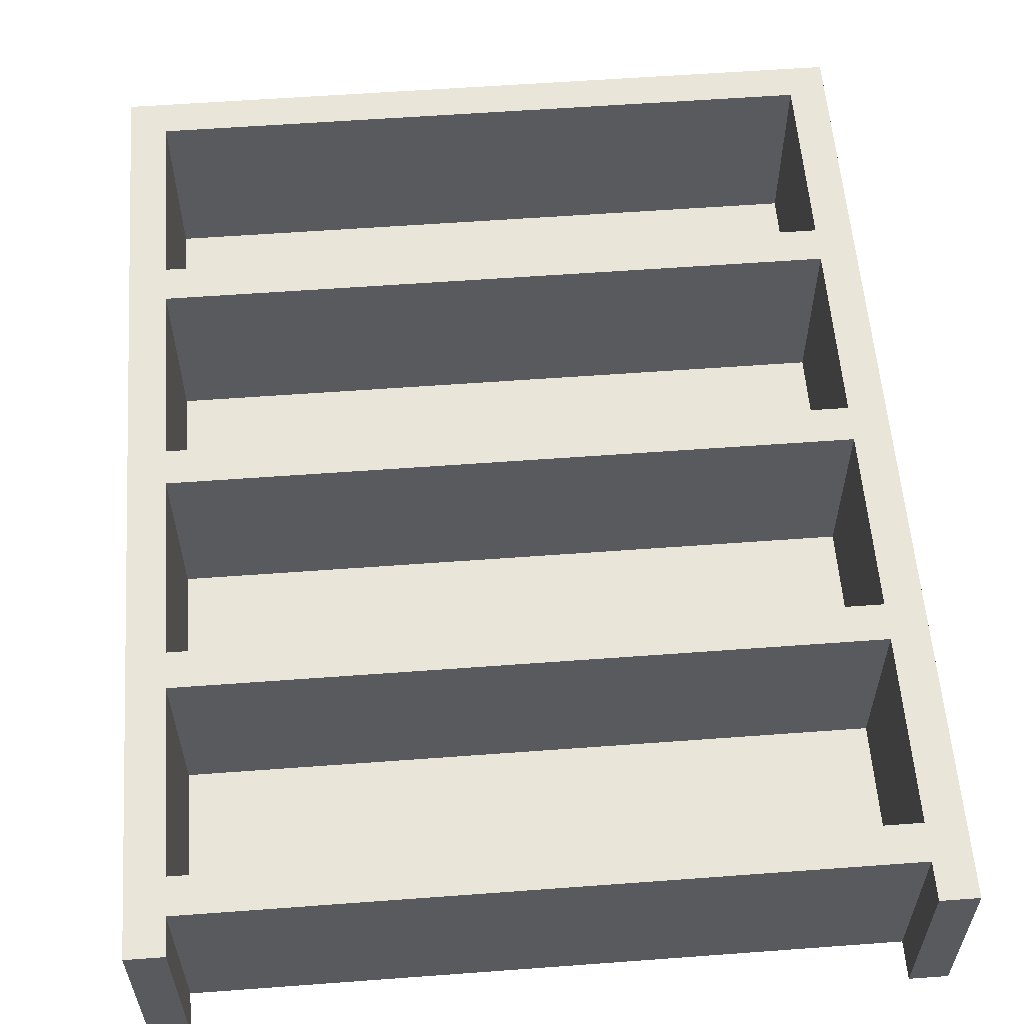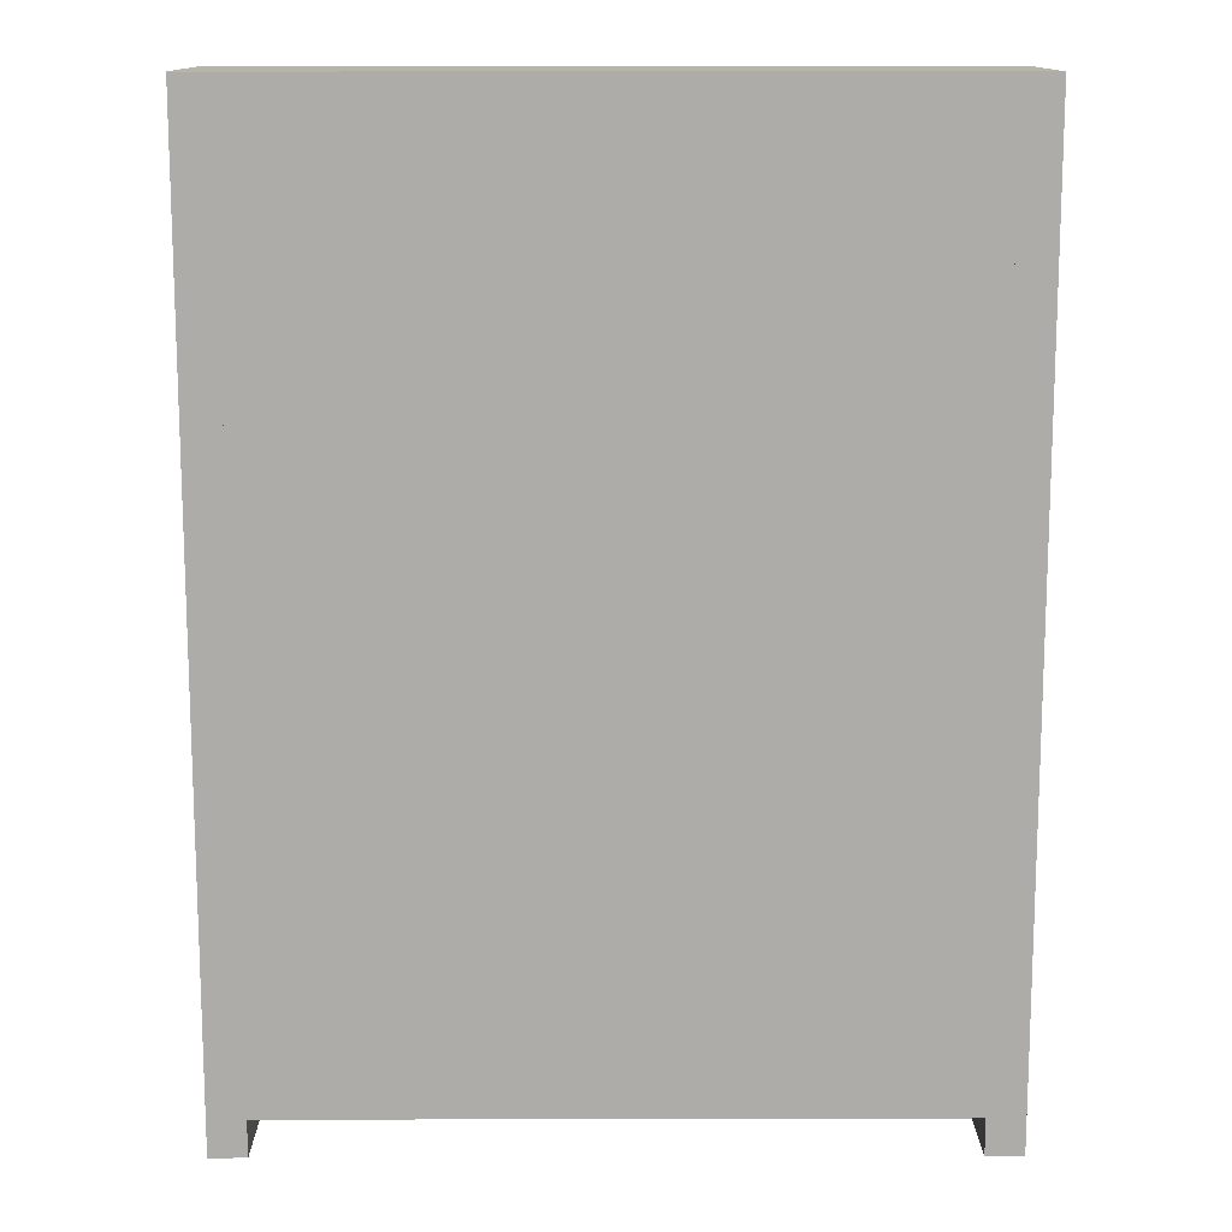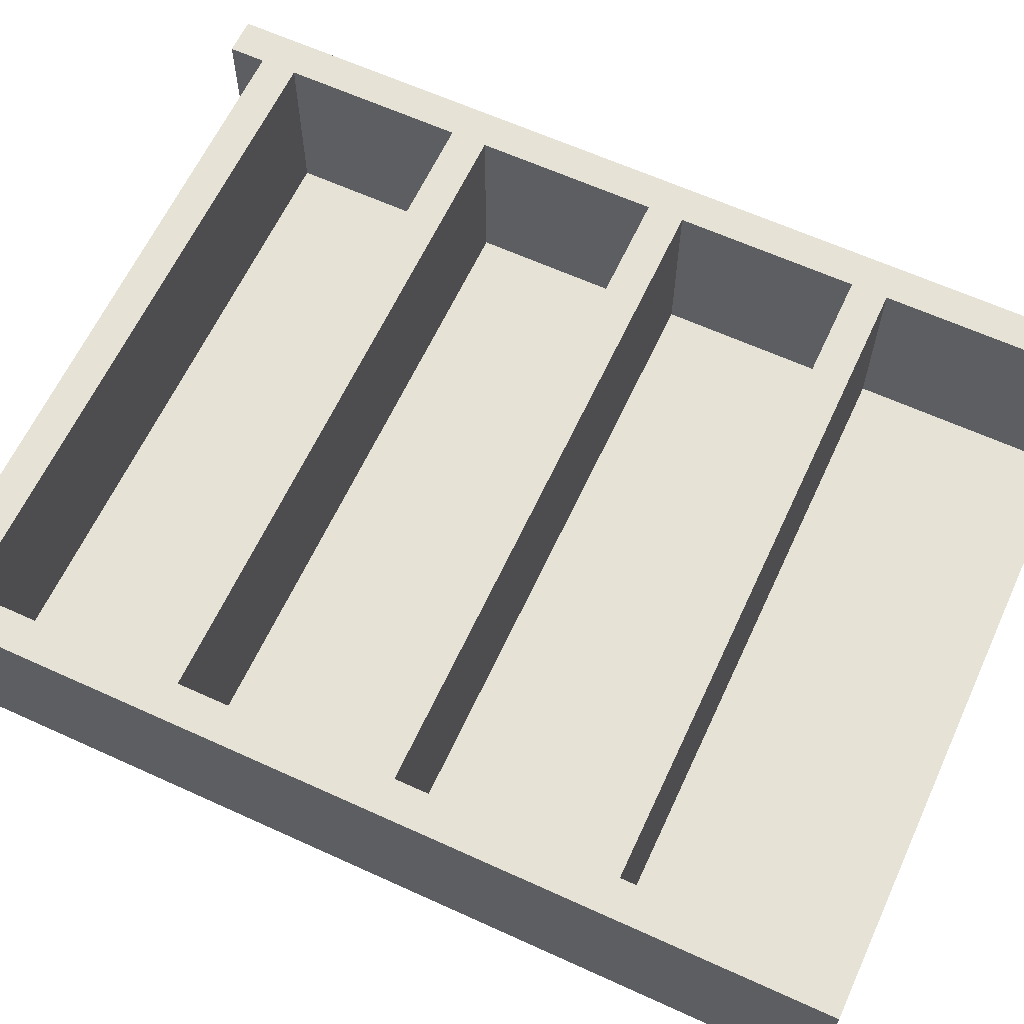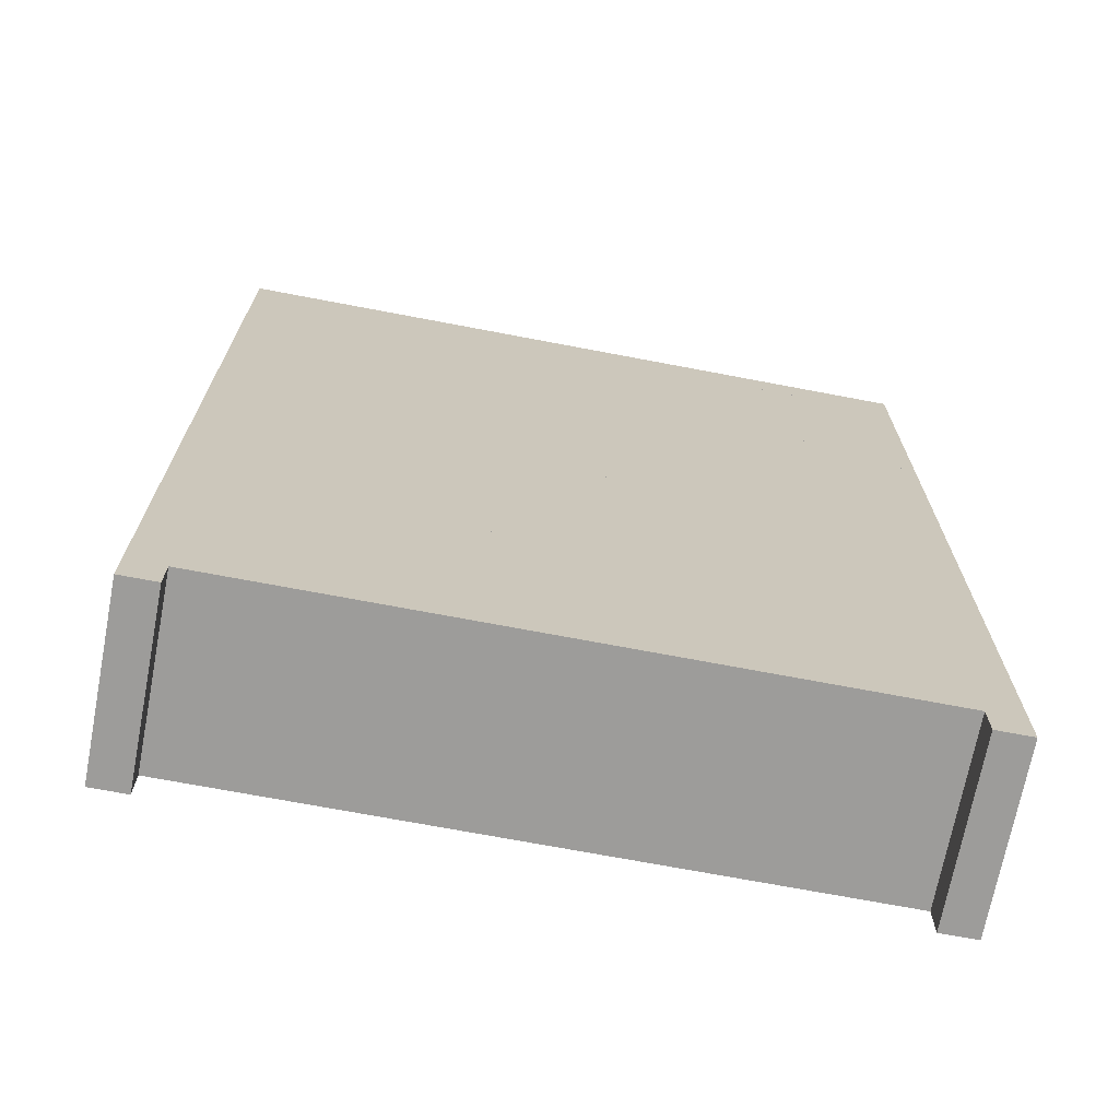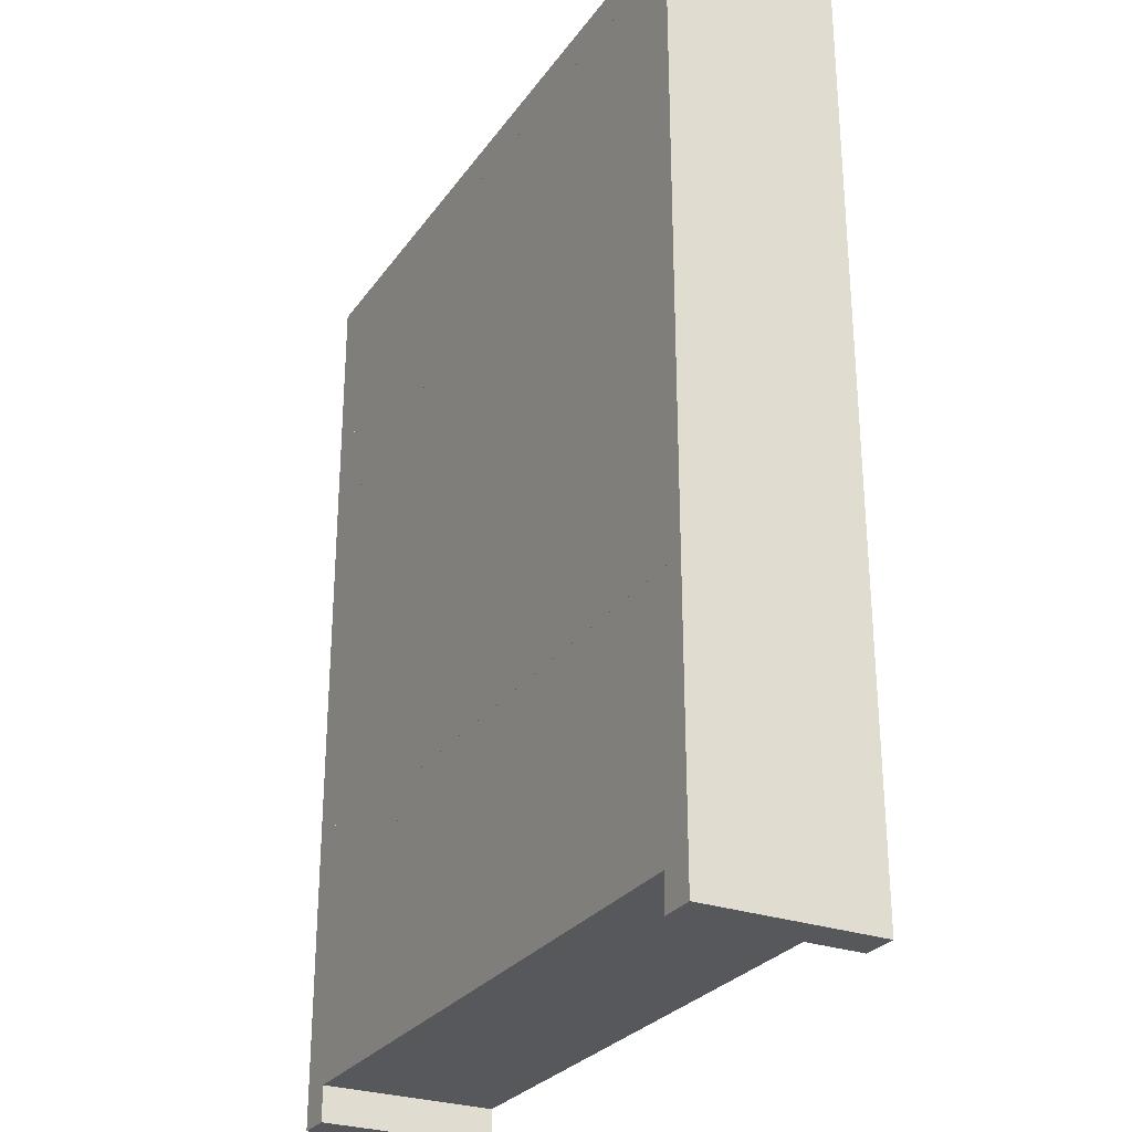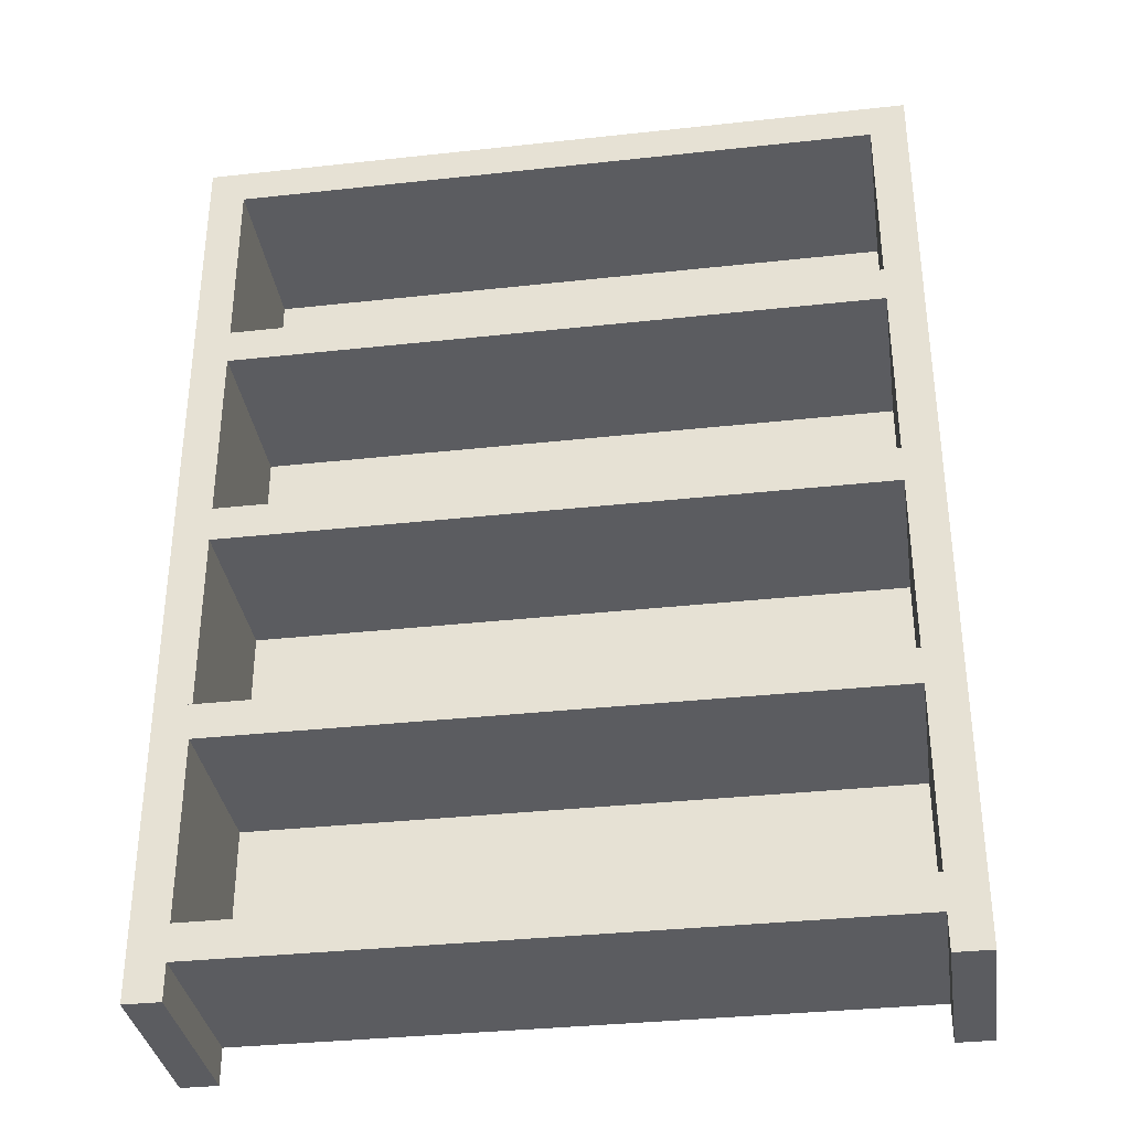
<metadata>
{"format":"obj","ext":"obj","renderer":"f3d","projection":"perspective","resolution":1024,"background":"white","views":[{"elev":58.0,"azim":-4.4,"up":"+Z"},{"elev":13.1,"azim":179.7,"up":"+Y"},{"elev":62.9,"azim":114.8,"up":"+Z"},{"elev":-70.3,"azim":169.2,"up":"+Y"},{"elev":-28.0,"azim":-118.1,"up":"+Y"},{"elev":-34.5,"azim":8.4,"up":"+Y"}]}
</metadata>
<code>
v 0.025 0.025 0.025
v 0.025 0.06154 0.025
v 0.06154 0.025 0.025
v 0.06154 0.06154 0.025
v 0.06154 0.025 0.2077
v 0.025 0.025 0.2077
v 0.025 0.06154 0.2077
v 0.06154 0.06154 0.2077
v 0.7558 0.025 0.025
v 0.7192 0.06154 0.025
v 0.7192 0.025 0.025
v 0.7558 0.06154 0.025
v 0.7558 0.025 0.2077
v 0.7192 0.025 0.2077
v 0.7192 0.06154 0.2077
v 0.7558 0.06154 0.2077
v 0.025 0.09808 0.025
v 0.7558 0.09808 0.025
v 0.025 0.09808 0.2077
v 0.7558 0.09808 0.2077
v 0.025 0.2808 0.025
v 0.06154 0.09808 0.025
v 0.06154 0.2808 0.025
v 0.06154 0.09808 0.2077
v 0.025 0.2808 0.2077
v 0.06154 0.2808 0.2077
v 0.7192 0.09808 0.025
v 0.7192 0.2808 0.025
v 0.7558 0.2808 0.025
v 0.7192 0.09808 0.2077
v 0.7192 0.2808 0.2077
v 0.7558 0.2808 0.2077
v 0.025 0.3173 0.025
v 0.7558 0.3173 0.025
v 0.025 0.3173 0.2077
v 0.7558 0.3173 0.2077
v 0.06154 0.09808 0.02865
v 0.7192 0.09808 0.02865
v 0.06154 0.2808 0.02865
v 0.7192 0.2808 0.02865
v 0.025 0.5 0.025
v 0.06154 0.3173 0.025
v 0.06154 0.5 0.025
v 0.06154 0.3173 0.2077
v 0.025 0.5 0.2077
v 0.06154 0.5 0.2077
v 0.7192 0.3173 0.025
v 0.7192 0.5 0.025
v 0.7558 0.5 0.025
v 0.7192 0.3173 0.2077
v 0.7192 0.5 0.2077
v 0.7558 0.5 0.2077
v 0.025 0.5365 0.025
v 0.7558 0.5365 0.025
v 0.025 0.5365 0.2077
v 0.7558 0.5365 0.2077
v 0.06154 0.3173 0.02865
v 0.7192 0.3173 0.02865
v 0.06154 0.5 0.02865
v 0.7192 0.5 0.02865
v 0.025 0.7192 0.025
v 0.06154 0.5365 0.025
v 0.06154 0.7192 0.025
v 0.06154 0.5365 0.2077
v 0.025 0.7192 0.2077
v 0.06154 0.7192 0.2077
v 0.7192 0.5365 0.025
v 0.7192 0.7192 0.025
v 0.7558 0.7192 0.025
v 0.7192 0.5365 0.2077
v 0.7192 0.7192 0.2077
v 0.7558 0.7192 0.2077
v 0.025 0.7558 0.025
v 0.7558 0.7558 0.025
v 0.025 0.7558 0.2077
v 0.7558 0.7558 0.2077
v 0.06154 0.5365 0.02865
v 0.7192 0.5365 0.02865
v 0.06154 0.7192 0.02865
v 0.7192 0.7192 0.02865
v 0.025 0.9385 0.025
v 0.06154 0.7558 0.025
v 0.06154 0.9385 0.025
v 0.06154 0.7558 0.2077
v 0.025 0.9385 0.2077
v 0.06154 0.9385 0.2077
v 0.7192 0.7558 0.025
v 0.7192 0.9385 0.025
v 0.7558 0.9385 0.025
v 0.7192 0.7558 0.2077
v 0.7192 0.9385 0.2077
v 0.7558 0.9385 0.2077
v 0.025 0.975 0.025
v 0.7558 0.975 0.025
v 0.025 0.975 0.2077
v 0.7558 0.975 0.2077
v 0.06154 0.7558 0.02865
v 0.7192 0.7558 0.02865
v 0.06154 0.9385 0.02865
v 0.7192 0.9385 0.02865
f 1 2 3
f 3 2 4
f 1 5 6
f 1 3 5
f 1 6 2
f 2 6 7
f 2 7 8
f 2 8 4
f 3 8 5
f 3 4 8
f 5 7 6
f 5 8 7
f 9 10 11
f 12 10 9
f 11 13 14
f 11 9 13
f 10 14 11
f 15 14 10
f 16 15 10
f 12 16 10
f 9 16 13
f 9 12 16
f 14 15 13
f 15 16 13
f 2 17 12
f 12 17 18
f 7 16 2
f 16 12 2
f 2 7 17
f 17 7 19
f 17 19 20
f 17 20 18
f 16 20 12
f 20 18 12
f 7 19 16
f 19 20 16
f 17 21 22
f 22 21 23
f 19 24 17
f 24 22 17
f 17 19 21
f 21 19 25
f 21 25 26
f 21 26 23
f 24 26 22
f 26 23 22
f 19 25 24
f 25 26 24
f 27 28 18
f 18 28 29
f 27 20 30
f 27 18 20
f 27 30 28
f 28 30 31
f 32 31 28
f 29 32 28
f 20 32 18
f 32 29 18
f 20 31 30
f 31 32 20
f 21 33 29
f 29 33 34
f 25 32 21
f 32 29 21
f 21 25 33
f 33 25 35
f 33 35 36
f 33 36 34
f 32 36 29
f 36 34 29
f 25 35 32
f 35 36 32
f 22 23 27
f 27 23 28
f 37 38 22
f 22 27 38
f 23 37 22
f 39 37 23
f 40 39 23
f 23 40 28
f 38 40 27
f 40 28 27
f 37 39 38
f 39 40 38
f 33 41 42
f 42 41 43
f 35 44 33
f 44 42 33
f 33 35 41
f 41 35 45
f 41 45 46
f 41 46 43
f 44 46 42
f 46 43 42
f 35 45 44
f 45 46 44
f 47 48 34
f 34 48 49
f 47 36 50
f 47 34 36
f 47 50 48
f 48 50 51
f 52 51 48
f 49 52 48
f 36 52 34
f 52 49 34
f 36 51 50
f 51 52 36
f 41 53 49
f 49 53 54
f 45 52 41
f 52 49 41
f 41 45 53
f 53 45 55
f 53 55 56
f 53 56 54
f 52 56 49
f 56 54 49
f 45 55 52
f 55 56 52
f 42 43 47
f 47 43 48
f 57 58 42
f 42 47 58
f 43 57 42
f 59 57 43
f 60 59 43
f 43 60 48
f 58 60 47
f 60 48 47
f 57 59 58
f 59 60 58
f 53 61 62
f 62 61 63
f 55 64 53
f 64 62 53
f 53 55 61
f 61 55 65
f 61 65 66
f 61 66 63
f 64 66 62
f 66 63 62
f 55 65 64
f 65 66 64
f 67 68 54
f 54 68 69
f 67 56 70
f 67 54 56
f 67 70 68
f 68 70 71
f 72 71 68
f 69 72 68
f 56 72 54
f 72 69 54
f 56 71 70
f 71 72 56
f 61 73 69
f 69 73 74
f 65 72 61
f 72 69 61
f 61 65 73
f 73 65 75
f 73 75 76
f 73 76 74
f 72 76 69
f 76 74 69
f 65 75 72
f 75 76 72
f 62 63 67
f 67 63 68
f 77 78 62
f 62 67 78
f 63 77 62
f 79 77 63
f 80 79 63
f 63 80 68
f 78 80 67
f 80 68 67
f 77 79 78
f 79 80 78
f 73 81 82
f 82 81 83
f 75 84 73
f 84 82 73
f 73 75 81
f 81 75 85
f 81 85 86
f 81 86 83
f 84 86 82
f 86 83 82
f 75 85 84
f 85 86 84
f 87 88 74
f 74 88 89
f 87 76 90
f 87 74 76
f 87 90 88
f 88 90 91
f 92 91 88
f 89 92 88
f 76 92 74
f 92 89 74
f 76 91 90
f 91 92 76
f 81 93 89
f 89 93 94
f 85 92 81
f 92 89 81
f 81 85 93
f 93 85 95
f 93 95 96
f 93 96 94
f 92 96 89
f 96 94 89
f 85 95 92
f 95 96 92
f 82 83 87
f 87 83 88
f 97 98 82
f 82 87 98
f 83 97 82
f 99 97 83
f 100 99 83
f 83 100 88
f 98 100 87
f 100 88 87
f 97 99 98
f 99 100 98

</code>
